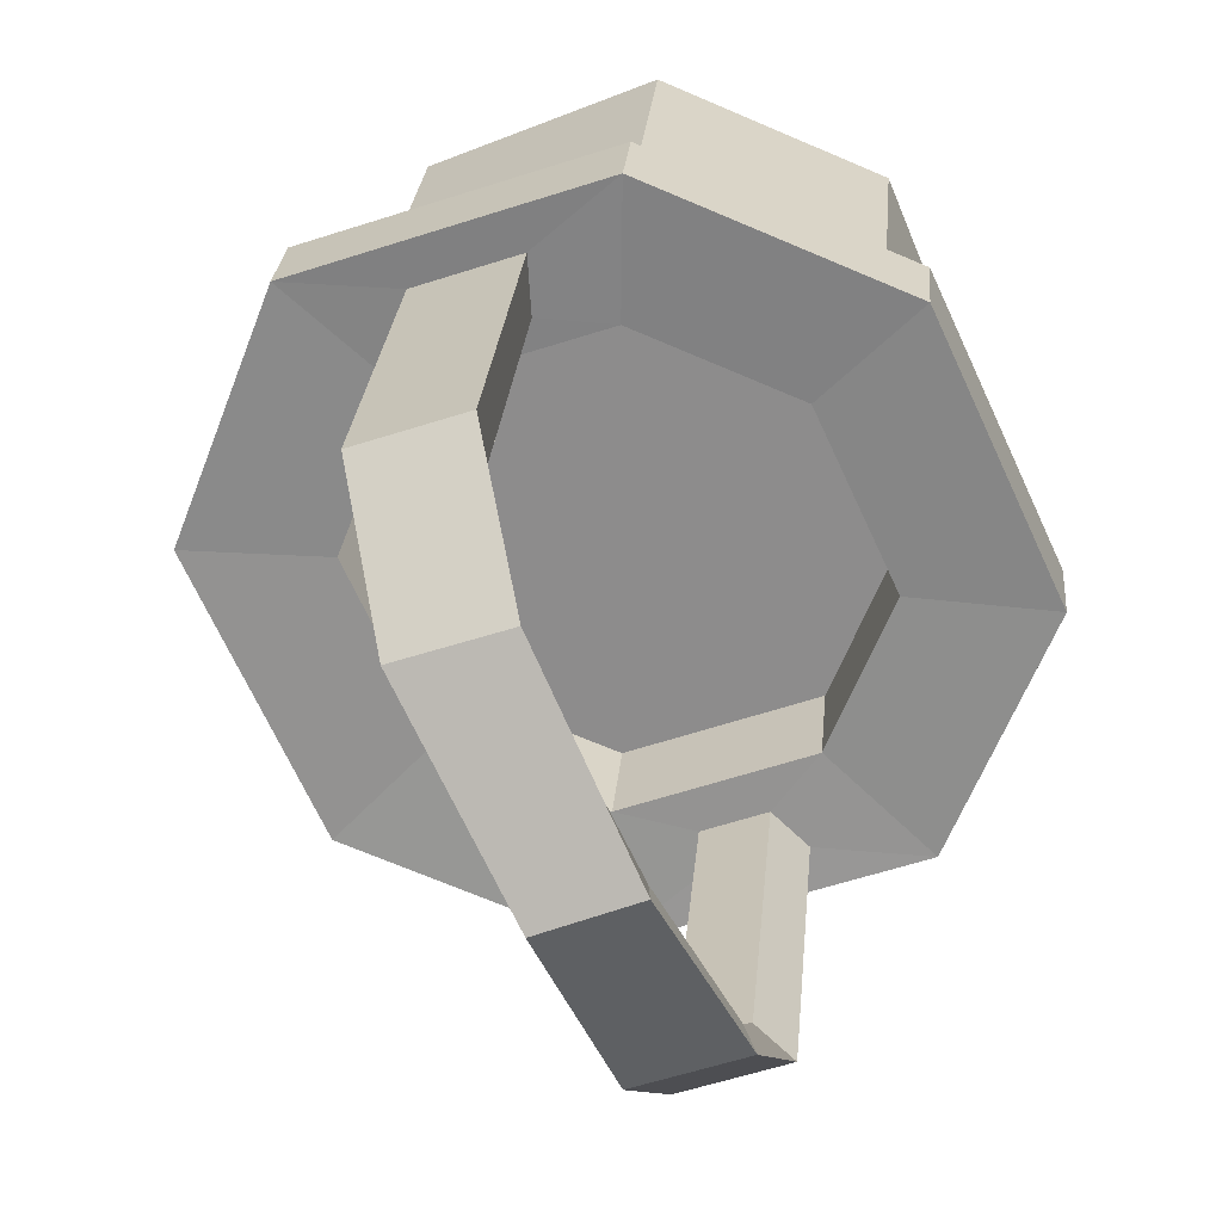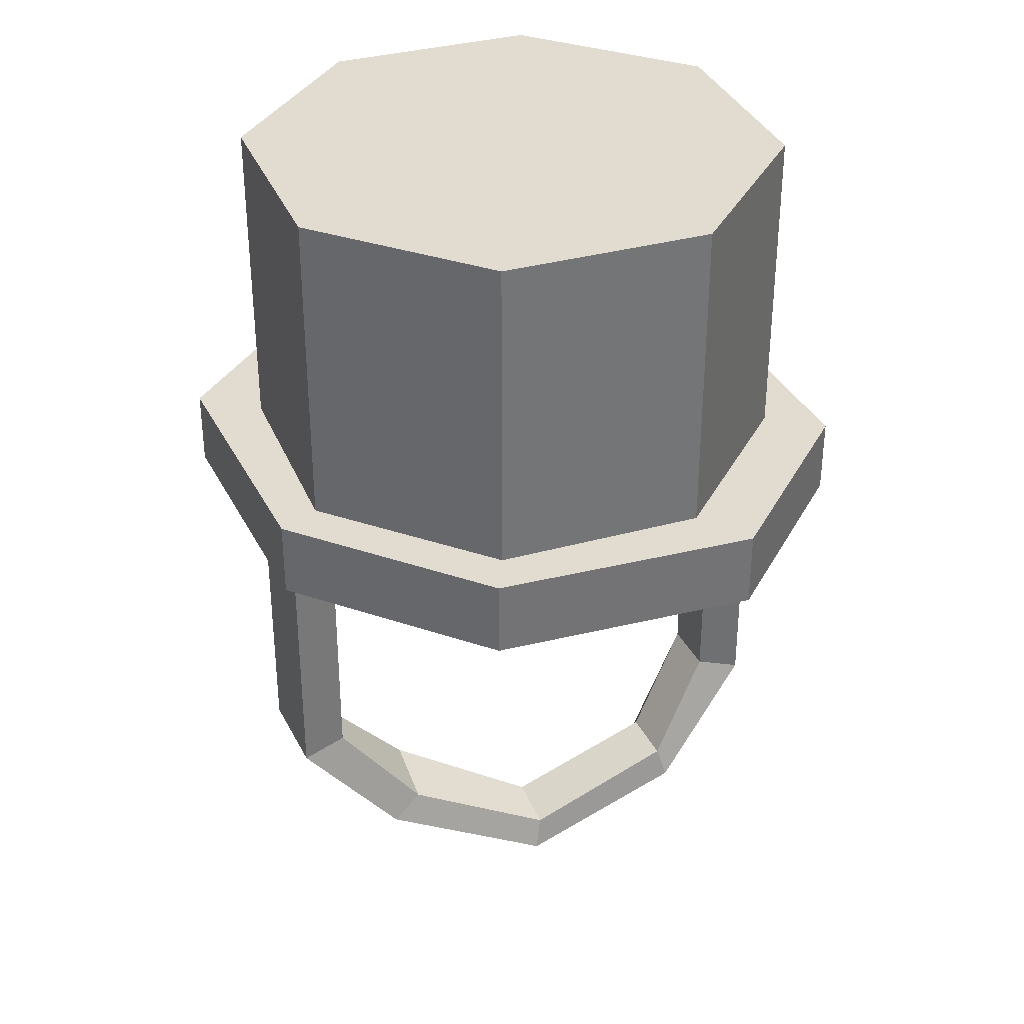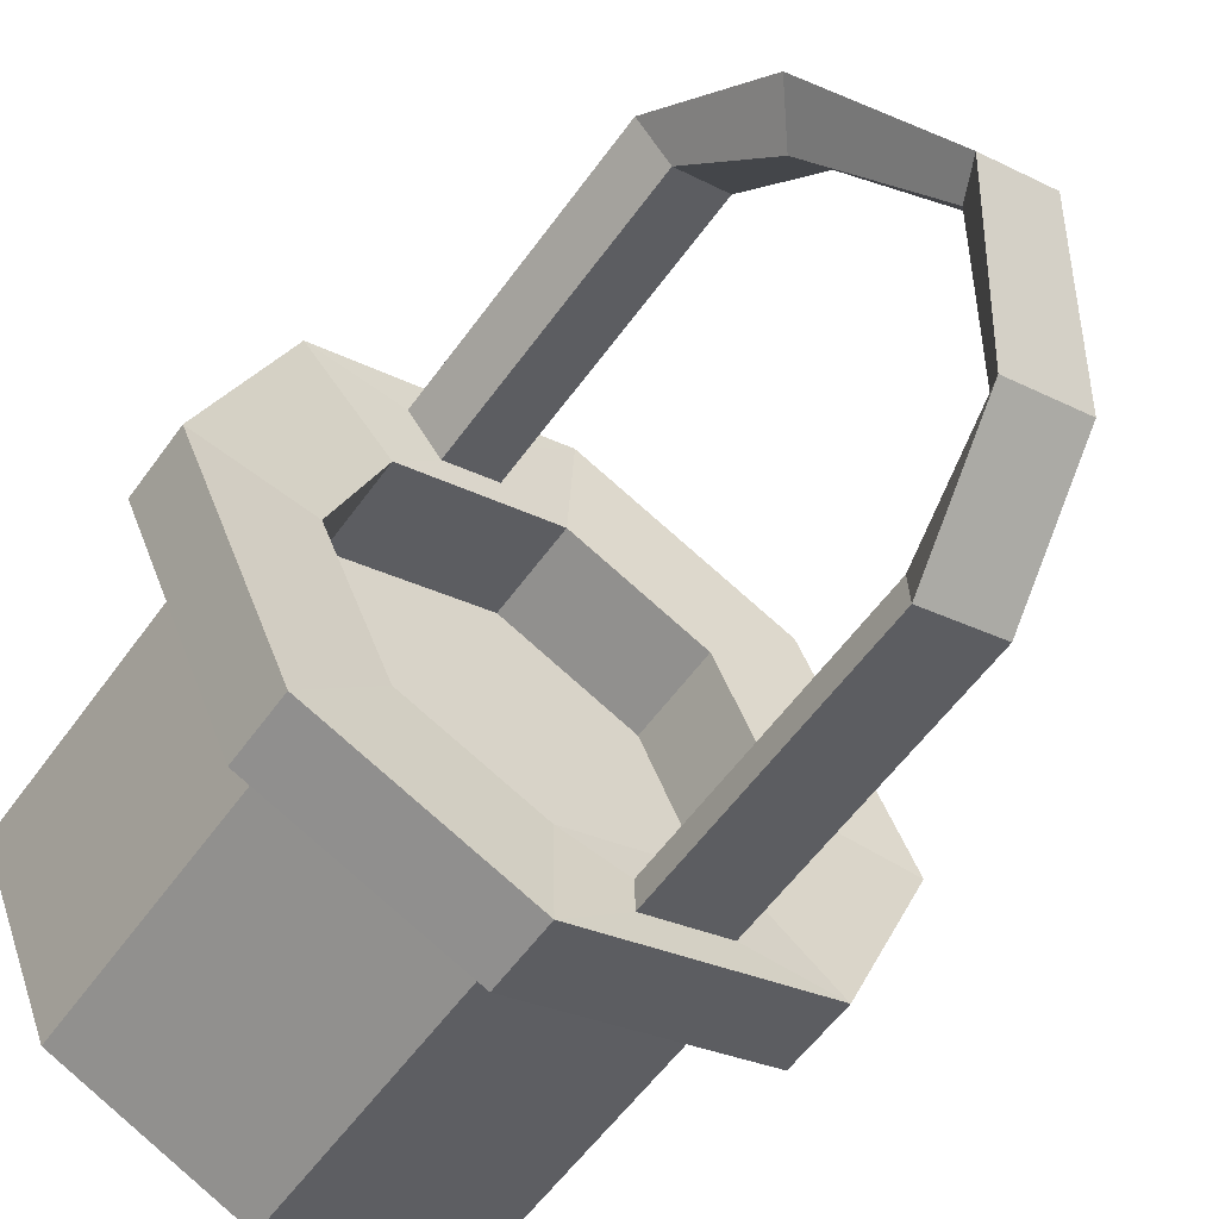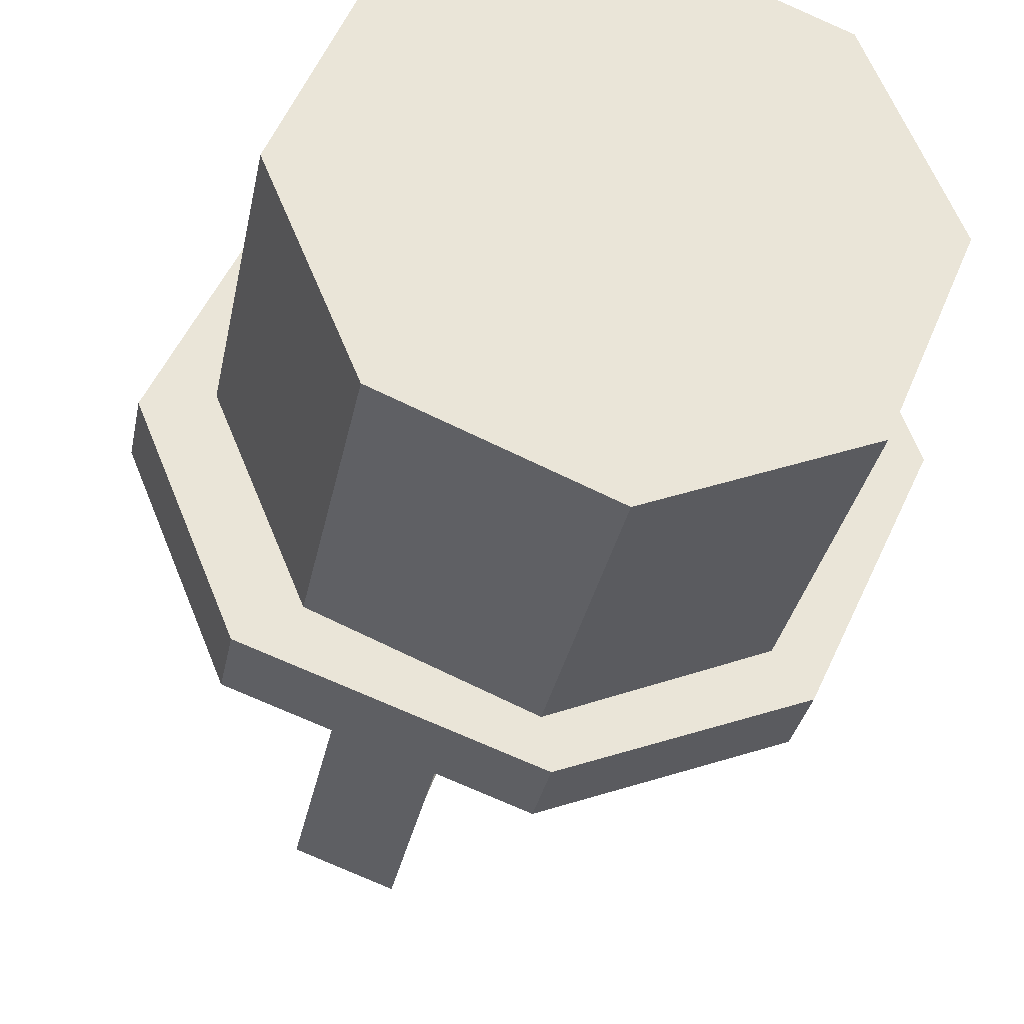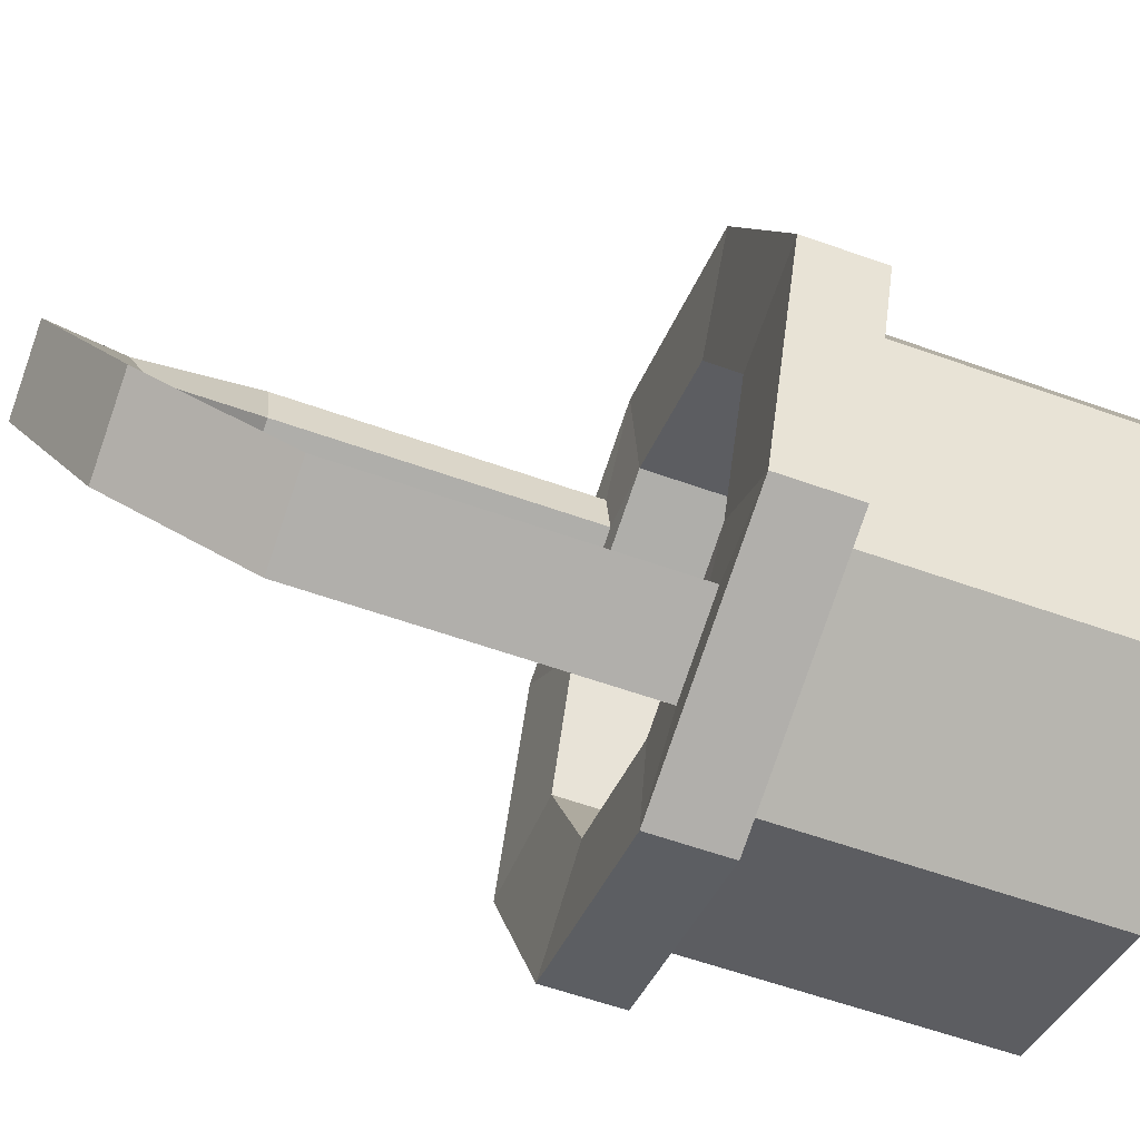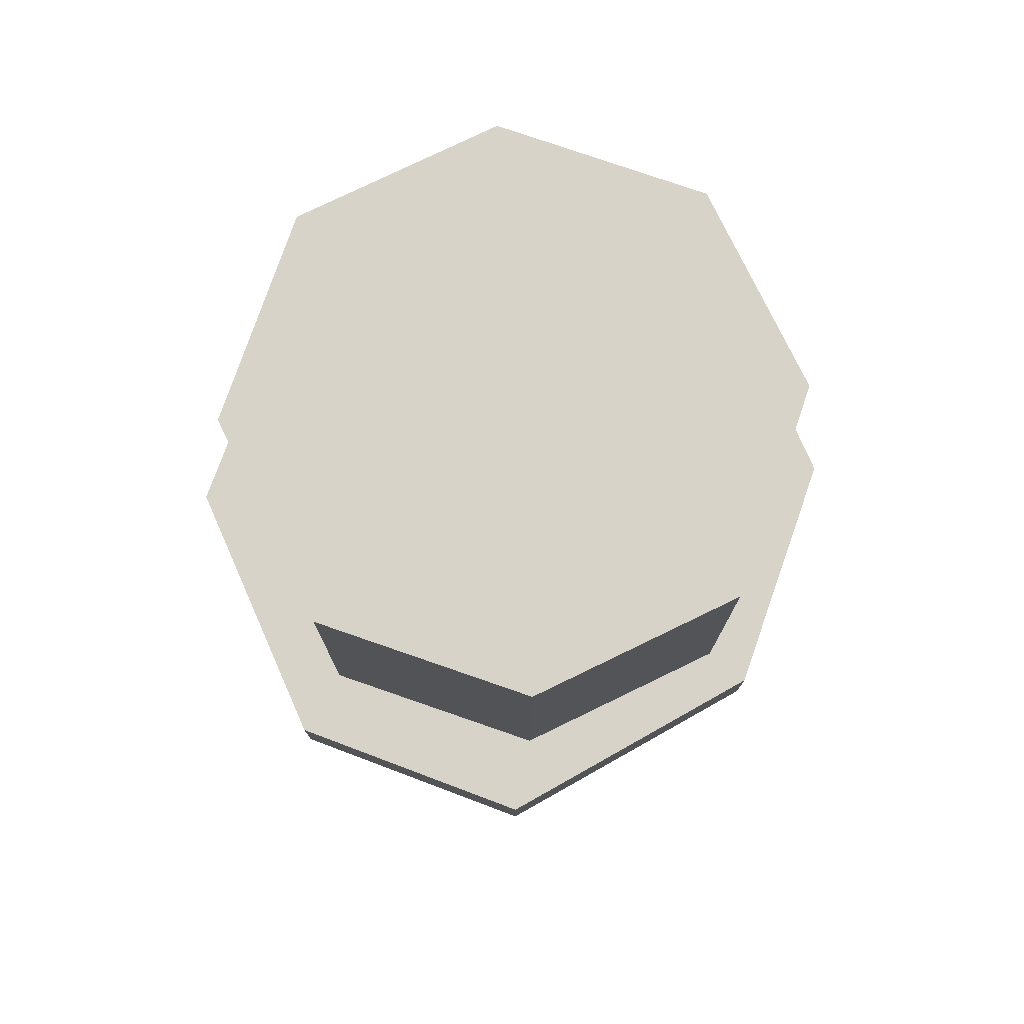
<metadata>
{"format":"obj","ext":"obj","renderer":"f3d","projection":"perspective","resolution":1024,"background":"white","views":[{"elev":25.0,"azim":-175.3,"up":"+Y"},{"elev":34.5,"azim":-133.0,"up":"+Z"},{"elev":-57.3,"azim":144.7,"up":"+Y"},{"elev":-31.8,"azim":-10.8,"up":"+Y"},{"elev":-59.2,"azim":-110.2,"up":"+Y"},{"elev":77.2,"azim":131.6,"up":"+Z"}]}
</metadata>
<code>
o Circle_Circle.001
v -0.002904 0.9967 0.7652
v 0.7042 0.7038 0.7652
v 0.9971 -0.00334 0.7652
v 0.7042 -0.7104 0.7652
v -0.002904 -1.003 0.7652
v -0.71 -0.7104 0.7652
v -1.003 -0.00334 0.7652
v -0.71 0.7038 0.7652
v -0.002904 0.9967 -0.4107
v 0.7042 0.7038 -0.4107
v 0.9971 -0.00334 -0.4107
v 0.7042 -0.7104 -0.4107
v -0.002904 -1.003 -0.4107
v -0.71 -0.7104 -0.4107
v -1.003 -0.00334 -0.4107
v -0.71 0.7038 -0.4107
v -0.9151 -0.8397 -0.4107
v 0.02583 -1.18 -0.4107
v -0.9151 -0.8397 -0.6905
v 0.02583 -1.18 -0.6905
v 0.8271 -0.8631 -0.4107
v 0.8271 -0.8631 -0.6905
v 1.241 0.03787 -0.4107
v 1.241 0.03787 -0.6905
v -1.235 -0.05856 -0.4107
v -1.235 -0.05856 -0.6905
v -0.8269 0.8288 -0.4107
v -0.8269 0.8288 -0.6905
v -0.01148 1.163 -0.4107
v -0.01148 1.163 -0.6905
v 0.9344 0.8362 -0.4107
v 0.9344 0.8362 -0.6905
v -0.5765 -0.5341 -0.6637
v 0.01812 -0.7489 -0.6637
v 0.5244 -0.5489 -0.6637
v 0.7857 0.02046 -0.6637
v -0.7789 -0.04048 -0.6637
v -0.5208 0.5203 -0.6637
v -0.005459 0.7312 -0.6637
v 0.5923 0.525 -0.6637
v -0.5765 -0.5341 -0.2999
v 0.01812 -0.7489 -0.2999
v 0.5244 -0.5489 -0.2999
v 0.7857 0.02046 -0.2999
v -0.7789 -0.04048 -0.2999
v -0.5208 0.5203 -0.2999
v -0.005459 0.7312 -0.2999
v 0.5923 0.525 -0.2999
v -0.5509 -0.8304 -0.6795
v -0.2292 -0.9466 -0.6795
v 0.2441 0.9335 -0.6795
v 0.5688 0.8215 -0.6795
v -0.4351 -0.7259 -0.6703
v -0.2318 -0.7994 -0.6703
v 0.2336 0.7477 -0.6703
v 0.4388 0.6769 -0.6703
v -0.5506 -0.8303 -1.813
v -0.2288 -0.9466 -1.813
v 0.5691 0.8216 -1.813
v 0.2444 0.9336 -1.813
v -0.4348 -0.7258 -1.804
v -0.2315 -0.7993 -1.804
v 0.4391 0.677 -1.804
v 0.234 0.7478 -1.804
v -0.4639 -0.5059 -2.298
v -0.1421 -0.6221 -2.298
v -0.4239 -0.4901 -2.188
v -0.2206 -0.5635 -2.188
v -0.2231 0.05197 -2.549
v 0.06135 -0.06218 -2.549
v -0.2092 0.01935 -2.424
v -0.00496 -0.0627 -2.412
v 0.4194 0.4775 -2.267
v 0.09474 0.5895 -2.267
v 0.2894 0.3978 -2.109
v 0.08426 0.4686 -2.193
f 2 1 8 7 6 5 4 3
f 12 13 18 21
f 1 2 10 9
f 8 1 9 16
f 6 7 15 14
f 4 5 13 12
f 2 3 11 10
f 7 8 16 15
f 5 6 14 13
f 3 4 12 11
f 10 11 23 31
f 15 16 27 25
f 9 10 31 29
f 18 17 19 20
f 13 14 17 18
f 21 18 20 22
f 23 21 22 24
f 11 12 21 23
f 17 25 26 19
f 14 15 25 17
f 25 27 28 26
f 27 29 30 28
f 16 9 29 27
f 29 31 32 30
f 31 23 24 32
f 24 22 35 36
f 39 40 48 47
f 32 24 36 40
f 28 30 39 38
f 19 33 53 49
f 19 26 37 33
f 40 39 55 56
f 22 20 34 35
f 26 28 38 37
f 41 45 46 47 48 44 43 42
f 35 34 42 43
f 40 36 44 48
f 37 38 46 45
f 33 37 45 41
f 36 35 43 44
f 34 33 41 42
f 38 39 47 46
f 52 56 63 59
f 49 53 61 57
f 32 40 56 52
f 30 32 52 51
f 34 20 50 54
f 20 19 49 50
f 39 30 51 55
f 33 34 54 53
f 60 59 73 74
f 57 61 67 65
f 53 54 62 61
f 50 49 57 58
f 54 50 58 62
f 55 51 60 64
f 56 55 64 63
f 51 52 59 60
f 68 66 70 72
f 61 62 68 67
f 58 57 65 66
f 62 58 66 68
f 70 69 71 72
f 67 68 72 71
f 65 67 71 69
f 66 65 69 70
f 73 75 72 70
f 59 63 75 73
f 64 60 74 76
f 63 64 76 75
f 74 73 70 69
f 76 74 69 71
f 75 76 71 72

</code>
